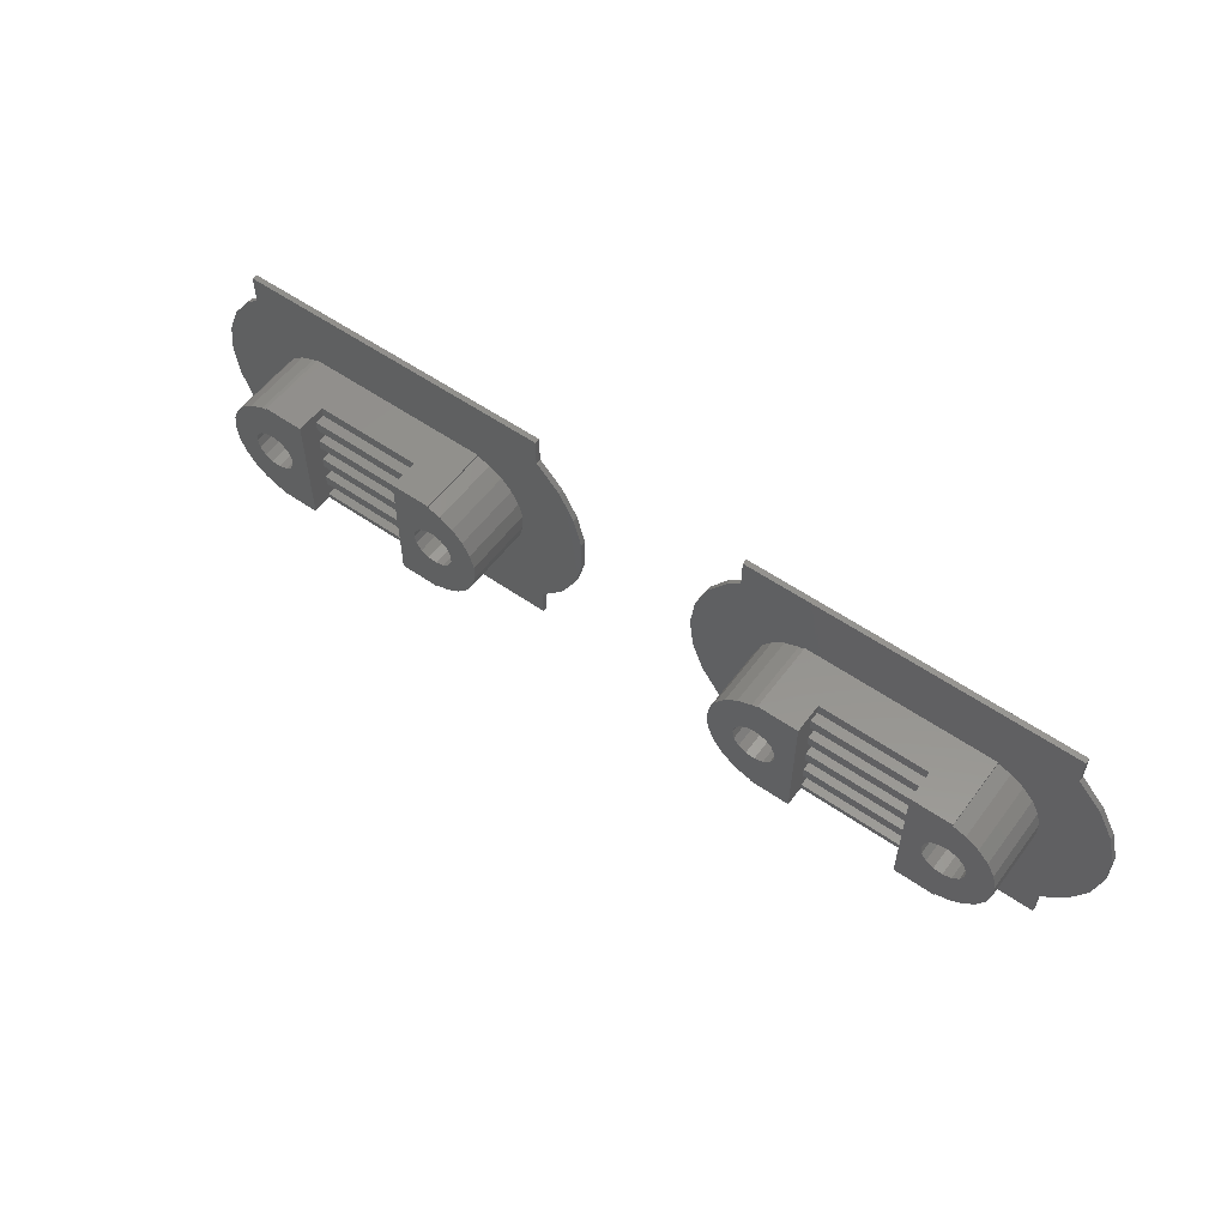
<metadata>
{"format":"stl","ext":"stl","renderer":"f3d","projection":"perspective","resolution":1024,"background":"white","views":[{"elev":56.1,"azim":36.1,"up":"+Y"}]}
</metadata>
<code>
# stl→obj: 416 verts, 840 faces
v -35.6 -30 0.01
v -35.3 -27.61 0.01
v -35.3 -32.39 0.01
v -34.41 -25.38 0.01
v -33 -23.43 0.01
v -32 -22.6 0.01
v -32 -20.4 0.01
v -8 -20.4 0.01
v -26.2 -28.61 0.01
v -8 -22.53 0.01
v -25.71 -29.06 0.01
v -7.881 -22.6 0.01
v -6.233 -24.36 0.01
v -11.71 -29.06 0.01
v -5.074 -26.47 0.01
v -4.476 -28.8 0.01
v -11.44 -30.33 0.01
v -4.476 -31.2 0.01
v -12.83 -31.59 0.01
v -5.074 -33.53 0.01
v -6.233 -35.64 0.01
v -7.881 -37.4 0.01
v -8 -37.47 0.01
v -8 -39.6 0.01
v -32 -37.4 0.01
v -32 -39.6 0.01
v -33 -36.57 0.01
v -28.6 -30 0.01
v -28.46 -29.35 0.01
v -28.46 -30.65 0.01
v -25.43 -29.67 0.01
v -27.49 -31.52 0.01
v -28.07 -31.19 0.01
v -25.71 -30.94 0.01
v -14.6 -30 0.01
v -26.2 -31.39 0.01
v -26.83 -31.59 0.01
v -14.46 -30.65 0.01
v -25.43 -30.33 0.01
v -26.83 -28.41 0.01
v -14.07 -28.81 0.01
v -13.49 -28.48 0.01
v -27.49 -28.48 0.01
v -28.07 -28.81 0.01
v -14.46 -29.35 0.01
v -11.44 -29.67 0.01
v -14.07 -31.19 0.01
v -13.49 -31.52 0.01
v -12.2 -31.39 0.01
v -11.71 -30.94 0.01
v -12.2 -28.61 0.01
v -12.83 -28.41 0.01
v -34.41 -34.62 0.01
v -35.6 -30 0.41
v -35.3 -27.61 0.41
v -35.3 -32.39 0.41
v -34.41 -34.62 0.41
v -33 -36.57 0.41
v -32 -37.4 0.41
v -32 -39.6 0.41
v -8 -39.6 0.41
v -8 -37.47 0.41
v -7.881 -37.4 0.41
v -6.233 -35.64 0.41
v -5.074 -33.53 0.41
v -4.476 -31.2 0.41
v -4.476 -28.8 0.41
v -5.074 -26.47 0.41
v -6.233 -24.36 0.41
v -7.881 -22.6 0.41
v -8 -22.53 0.41
v -8 -20.4 0.41
v -32 -20.4 0.41
v -32 -22.6 0.41
v -33 -23.43 0.41
v -34.41 -25.38 0.41
v -28.6 -30 5.71
v -28.46 -30.65 5.71
v -28.46 -29.35 5.71
v -28.07 -28.81 5.71
v -27.49 -28.48 5.71
v -26.83 -28.41 5.71
v -26.2 -28.61 5.71
v -25.71 -29.06 5.71
v -25.43 -29.67 5.71
v -25.43 -30.33 5.71
v -25.71 -30.94 5.71
v -26.2 -31.39 5.71
v -26.83 -31.59 5.71
v -27.49 -31.52 5.71
v -28.07 -31.19 5.71
v -14.6 -30 5.71
v -14.46 -30.65 5.71
v -14.46 -29.35 5.71
v -14.07 -28.81 5.71
v -13.49 -28.48 5.71
v -12.83 -28.41 5.71
v -12.2 -28.61 5.71
v -11.71 -29.06 5.71
v -11.44 -29.67 5.71
v -11.44 -30.33 5.71
v -11.71 -30.94 5.71
v -12.2 -31.39 5.71
v -12.83 -31.59 5.71
v -13.49 -31.52 5.71
v -14.07 -31.19 5.71
v -30.46 -31.14 0.41
v -30.46 -28.86 0.41
v -30.03 -27.78 0.41
v -11.07 -33.54 0.41
v -12.04 -34.16 0.41
v -9.723 -28.31 0.41
v -9.436 -29.42 0.41
v -27 -25.4 0.41
v -27.42 -25.63 0.41
v -13 -34.6 0.41
v -27 -34.6 0.41
v -30.03 -32.22 0.41
v -30.6 -30 0.41
v -29.35 -26.85 0.41
v -13 -25.4 0.41
v -27 -25.54 0.41
v -28.46 -26.12 0.41
v -11.07 -26.46 0.41
v -10.28 -27.3 0.41
v -13 -25.53 0.41
v -12.04 -25.84 0.41
v -9.436 -30.58 0.41
v -9.723 -31.69 0.41
v -10.28 -32.7 0.41
v -13 -34.47 0.41
v -27 -34.46 0.41
v -27.42 -34.37 0.41
v -28.46 -33.88 0.41
v -29.35 -33.15 0.41
v -30.46 -28.86 5.71
v -30.6 -30 5.71
v -30.46 -31.14 5.71
v -29.35 -33.15 5.71
v -30.03 -32.22 5.71
v -28.46 -33.88 5.71
v -27.42 -34.37 5.71
v -27 -34.46 5.71
v -27 -34.6 5.71
v -24 -34.6 5.71
v -27 -25.54 5.71
v -24 -25.4 5.71
v -27 -25.4 5.71
v -28.46 -26.12 5.71
v -27.42 -25.63 5.71
v -29.35 -26.85 5.71
v -30.03 -27.78 5.71
v -16 -34.6 5.71
v -13 -34.6 5.71
v -10.28 -32.7 5.71
v -9.436 -29.42 5.71
v -16 -25.4 5.71
v -9.436 -30.58 5.71
v -9.723 -28.31 5.71
v -10.28 -27.3 5.71
v -11.07 -26.46 5.71
v -12.04 -25.84 5.71
v -13 -25.53 5.71
v -13 -25.4 5.71
v -11.07 -33.54 5.71
v -12.04 -34.16 5.71
v -9.723 -31.69 5.71
v -13 -34.47 5.71
v -24 -34.6 4.21
v -16 -34.6 4.21
v -16 -25.4 3.46
v -24 -25.4 3.46
v -24 -34.2 4.21
v -24 -34.2 3.46
v -24 -33 3.46
v -24 -33 4.21
v -24 -32.2 4.21
v -24 -31 3.46
v -24 -32.2 3.46
v -24 -31 4.21
v -24 -30.2 4.21
v -24 -29 3.46
v -24 -30.2 3.46
v -24 -29 4.21
v -24 -28.2 4.21
v -24 -27 3.46
v -24 -28.2 3.46
v -24 -27 4.21
v -24 -26.2 4.21
v -24 -26.2 3.46
v -16 -27 3.46
v -16 -28.2 4.21
v -16 -27 4.21
v -16 -26.2 4.21
v -16 -29 3.46
v -16 -30.2 4.21
v -16 -29 4.21
v -16 -28.2 3.46
v -16 -32.2 4.21
v -16 -31 4.21
v -16 -30.2 3.46
v -16 -31 3.46
v -16 -32.2 3.46
v -16 -33 4.21
v -16 -33 3.46
v -16 -34.2 4.21
v -16 -34.2 3.46
v -16 -26.2 3.46
v 4.4 -30 0.01
v 4.702 -27.61 0.01
v 4.702 -32.39 0.01
v 5.587 -25.38 0.01
v 7.002 -23.43 0.01
v 8 -22.6 0.01
v 8 -20.4 0.01
v 32 -20.4 0.01
v 13.8 -28.61 0.01
v 32 -22.53 0.01
v 14.29 -29.06 0.01
v 32.12 -22.6 0.01
v 33.77 -24.36 0.01
v 28.29 -29.06 0.01
v 34.93 -26.47 0.01
v 35.52 -28.8 0.01
v 28.57 -30.33 0.01
v 35.52 -31.2 0.01
v 27.17 -31.59 0.01
v 34.93 -33.53 0.01
v 33.77 -35.64 0.01
v 32.12 -37.4 0.01
v 32 -37.47 0.01
v 32 -39.6 0.01
v 8 -37.4 0.01
v 8 -39.6 0.01
v 7.002 -36.57 0.01
v 11.4 -30 0.01
v 11.54 -29.35 0.01
v 11.54 -30.65 0.01
v 14.56 -29.67 0.01
v 12.51 -31.52 0.01
v 11.93 -31.19 0.01
v 14.29 -30.94 0.01
v 25.4 -30 0.01
v 13.8 -31.39 0.01
v 13.17 -31.59 0.01
v 25.54 -30.65 0.01
v 14.56 -30.33 0.01
v 13.17 -28.41 0.01
v 25.93 -28.81 0.01
v 26.51 -28.48 0.01
v 12.51 -28.48 0.01
v 11.93 -28.81 0.01
v 25.54 -29.35 0.01
v 28.57 -29.67 0.01
v 25.93 -31.19 0.01
v 26.51 -31.52 0.01
v 27.8 -31.39 0.01
v 28.29 -30.94 0.01
v 27.8 -28.61 0.01
v 27.17 -28.41 0.01
v 5.587 -34.62 0.01
v 4.4 -30 0.41
v 4.702 -27.61 0.41
v 4.702 -32.39 0.41
v 5.587 -34.62 0.41
v 7.002 -36.57 0.41
v 8 -37.4 0.41
v 8 -39.6 0.41
v 32 -39.6 0.41
v 32 -37.47 0.41
v 32.12 -37.4 0.41
v 33.77 -35.64 0.41
v 34.93 -33.53 0.41
v 35.52 -31.2 0.41
v 35.52 -28.8 0.41
v 34.93 -26.47 0.41
v 33.77 -24.36 0.41
v 32.12 -22.6 0.41
v 32 -22.53 0.41
v 32 -20.4 0.41
v 8 -20.4 0.41
v 8 -22.6 0.41
v 7.002 -23.43 0.41
v 5.587 -25.38 0.41
v 11.4 -30 5.71
v 11.54 -30.65 5.71
v 11.54 -29.35 5.71
v 11.93 -28.81 5.71
v 12.51 -28.48 5.71
v 13.17 -28.41 5.71
v 13.8 -28.61 5.71
v 14.29 -29.06 5.71
v 14.56 -29.67 5.71
v 14.56 -30.33 5.71
v 14.29 -30.94 5.71
v 13.8 -31.39 5.71
v 13.17 -31.59 5.71
v 12.51 -31.52 5.71
v 11.93 -31.19 5.71
v 25.4 -30 5.71
v 25.54 -30.65 5.71
v 25.54 -29.35 5.71
v 25.93 -28.81 5.71
v 26.51 -28.48 5.71
v 27.17 -28.41 5.71
v 27.8 -28.61 5.71
v 28.29 -29.06 5.71
v 28.57 -29.67 5.71
v 28.57 -30.33 5.71
v 28.29 -30.94 5.71
v 27.8 -31.39 5.71
v 27.17 -31.59 5.71
v 26.51 -31.52 5.71
v 25.93 -31.19 5.71
v 9.545 -31.14 0.41
v 9.545 -28.86 0.41
v 9.969 -27.78 0.41
v 28.93 -33.54 0.41
v 27.96 -34.16 0.41
v 30.28 -28.31 0.41
v 30.56 -29.42 0.41
v 13 -25.4 0.41
v 12.58 -25.63 0.41
v 27 -34.6 0.41
v 13 -34.6 0.41
v 9.969 -32.22 0.41
v 9.4 -30 0.41
v 10.65 -26.85 0.41
v 27 -25.4 0.41
v 13 -25.54 0.41
v 11.54 -26.12 0.41
v 28.93 -26.46 0.41
v 29.72 -27.3 0.41
v 27 -25.53 0.41
v 27.96 -25.84 0.41
v 30.56 -30.58 0.41
v 30.28 -31.69 0.41
v 29.72 -32.7 0.41
v 27 -34.47 0.41
v 13 -34.46 0.41
v 12.58 -34.37 0.41
v 11.54 -33.88 0.41
v 10.65 -33.15 0.41
v 9.545 -28.86 5.71
v 9.4 -30 5.71
v 9.545 -31.14 5.71
v 10.65 -33.15 5.71
v 9.969 -32.22 5.71
v 11.54 -33.88 5.71
v 12.58 -34.37 5.71
v 13 -34.46 5.71
v 13 -34.6 5.71
v 16 -34.6 5.71
v 13 -25.54 5.71
v 16 -25.4 5.71
v 13 -25.4 5.71
v 11.54 -26.12 5.71
v 12.58 -25.63 5.71
v 10.65 -26.85 5.71
v 9.969 -27.78 5.71
v 24 -34.6 5.71
v 27 -34.6 5.71
v 29.72 -32.7 5.71
v 30.56 -29.42 5.71
v 24 -25.4 5.71
v 30.56 -30.58 5.71
v 30.28 -28.31 5.71
v 29.72 -27.3 5.71
v 28.93 -26.46 5.71
v 27.96 -25.84 5.71
v 27 -25.53 5.71
v 27 -25.4 5.71
v 28.93 -33.54 5.71
v 27.96 -34.16 5.71
v 30.28 -31.69 5.71
v 27 -34.47 5.71
v 16 -34.6 4.21
v 24 -34.6 4.21
v 24 -25.4 3.46
v 16 -25.4 3.46
v 16 -34.2 4.21
v 16 -34.2 3.46
v 16 -33 3.46
v 16 -33 4.21
v 16 -32.2 4.21
v 16 -31 3.46
v 16 -32.2 3.46
v 16 -31 4.21
v 16 -30.2 4.21
v 16 -29 3.46
v 16 -30.2 3.46
v 16 -29 4.21
v 16 -28.2 4.21
v 16 -27 3.46
v 16 -28.2 3.46
v 16 -27 4.21
v 16 -26.2 4.21
v 16 -26.2 3.46
v 24 -27 3.46
v 24 -28.2 4.21
v 24 -27 4.21
v 24 -26.2 4.21
v 24 -29 3.46
v 24 -30.2 4.21
v 24 -29 4.21
v 24 -28.2 3.46
v 24 -32.2 4.21
v 24 -31 4.21
v 24 -30.2 3.46
v 24 -31 3.46
v 24 -32.2 3.46
v 24 -33 4.21
v 24 -33 3.46
v 24 -34.2 4.21
v 24 -34.2 3.46
v 24 -26.2 3.46
f 1 2 3
f 3 2 4
f 3 4 5
f 3 5 6
f 6 7 8
f 9 8 10
f 11 12 13
f 14 15 16
f 17 16 18
f 19 18 20
f 3 20 21
f 3 21 22
f 3 22 23
f 3 23 24
f 25 24 26
f 3 24 25
f 3 25 27
f 28 3 29
f 30 3 28
f 11 13 31
f 32 3 33
f 34 35 36
f 3 32 37
f 38 36 35
f 31 15 39
f 39 15 34
f 31 13 15
f 33 3 30
f 9 12 11
f 6 8 40
f 41 34 42
f 6 40 43
f 6 43 3
f 43 44 3
f 29 3 44
f 35 34 45
f 14 16 46
f 36 38 47
f 3 37 48
f 49 18 19
f 3 19 20
f 19 3 48
f 50 18 49
f 17 18 50
f 46 16 17
f 48 36 47
f 48 37 36
f 51 15 14
f 52 15 51
f 42 15 52
f 34 15 42
f 45 34 41
f 53 3 27
f 9 10 12
f 40 8 9
f 1 54 2
f 2 54 55
f 1 3 54
f 54 3 56
f 3 53 56
f 56 53 57
f 53 27 57
f 57 27 58
f 58 27 25
f 59 58 25
f 26 60 25
f 25 60 59
f 60 26 24
f 61 60 24
f 61 24 23
f 62 61 23
f 62 23 22
f 63 62 22
f 63 22 21
f 64 63 21
f 64 21 20
f 65 64 20
f 65 20 18
f 66 65 18
f 66 18 16
f 67 66 16
f 16 15 68
f 67 16 68
f 15 13 69
f 68 15 69
f 13 12 70
f 69 13 70
f 10 71 12
f 12 71 70
f 71 10 8
f 72 71 8
f 7 73 8
f 8 73 72
f 6 74 7
f 7 74 73
f 5 75 6
f 6 75 74
f 4 76 5
f 5 76 75
f 2 55 4
f 4 55 76
f 77 78 30
f 28 77 30
f 29 79 77
f 28 29 77
f 44 80 79
f 29 44 79
f 43 81 80
f 44 43 80
f 40 82 81
f 43 40 81
f 9 83 82
f 40 9 82
f 11 84 83
f 9 11 83
f 85 84 31
f 31 84 11
f 85 31 86
f 86 31 39
f 86 39 87
f 87 39 34
f 87 34 88
f 88 34 36
f 88 36 89
f 89 36 37
f 89 37 90
f 90 37 32
f 90 32 91
f 91 32 33
f 78 91 33
f 30 78 33
f 92 93 38
f 35 92 38
f 45 94 92
f 35 45 92
f 41 95 94
f 45 41 94
f 42 96 95
f 41 42 95
f 52 97 96
f 42 52 96
f 51 98 97
f 52 51 97
f 14 99 98
f 51 14 98
f 100 99 46
f 46 99 14
f 100 46 101
f 101 46 17
f 101 17 102
f 102 17 50
f 102 50 103
f 103 50 49
f 103 49 104
f 104 49 19
f 104 19 105
f 105 19 48
f 105 48 106
f 106 48 47
f 93 106 47
f 38 93 47
f 55 54 56
f 58 55 57
f 57 55 56
f 59 55 58
f 107 55 59
f 60 61 59
f 108 109 55
f 110 111 64
f 112 113 67
f 114 69 70
f 115 114 55
f 116 117 61
f 73 74 72
f 75 55 74
f 118 107 59
f 119 55 107
f 109 120 55
f 114 121 69
f 122 114 115
f 116 62 63
f 115 55 123
f 116 61 62
f 74 114 72
f 74 55 114
f 69 121 68
f 124 125 68
f 121 126 68
f 120 123 55
f 126 127 68
f 114 71 72
f 127 124 68
f 114 70 71
f 68 125 67
f 125 112 67
f 67 113 66
f 113 128 66
f 66 129 65
f 129 130 65
f 65 130 64
f 130 110 64
f 64 111 63
f 111 131 63
f 128 129 66
f 131 116 63
f 61 117 59
f 132 133 117
f 117 133 59
f 133 134 59
f 134 135 59
f 135 118 59
f 75 76 55
f 119 108 55
f 136 137 138
f 139 136 140
f 140 136 138
f 141 136 139
f 142 136 141
f 143 136 142
f 78 136 143
f 144 145 143
f 146 136 147
f 148 146 147
f 78 77 136
f 149 136 150
f 151 136 149
f 152 136 151
f 91 78 143
f 79 136 77
f 85 86 145
f 80 136 79
f 147 136 80
f 86 87 145
f 147 80 81
f 89 90 145
f 147 82 83
f 147 83 84
f 147 85 145
f 147 84 85
f 87 88 145
f 88 89 145
f 145 90 143
f 90 91 143
f 146 150 136
f 81 82 147
f 93 153 154
f 101 102 155
f 156 157 158
f 159 157 156
f 160 157 159
f 161 157 160
f 162 157 161
f 163 157 162
f 164 157 163
f 157 153 93
f 92 94 157
f 157 93 92
f 103 104 165
f 99 100 158
f 104 105 166
f 98 157 97
f 158 157 98
f 158 98 99
f 158 100 167
f 167 101 155
f 155 102 165
f 96 97 157
f 102 103 165
f 100 101 167
f 165 104 166
f 166 105 168
f 105 106 168
f 94 95 157
f 106 154 168
f 106 93 154
f 95 96 157
f 119 107 137
f 137 107 138
f 107 118 138
f 138 118 140
f 118 135 140
f 140 135 139
f 139 135 134
f 141 139 134
f 141 134 133
f 142 141 133
f 142 133 132
f 143 142 132
f 117 144 132
f 132 144 143
f 169 117 116
f 169 145 144
f 154 153 116
f 153 170 116
f 144 117 169
f 170 169 116
f 154 116 131
f 168 154 131
f 168 131 111
f 166 168 111
f 166 111 110
f 165 166 110
f 165 110 130
f 155 165 130
f 155 130 129
f 167 155 129
f 167 129 128
f 158 167 128
f 158 128 113
f 156 158 113
f 113 112 159
f 156 113 159
f 112 125 160
f 159 112 160
f 125 124 161
f 160 125 161
f 127 162 124
f 124 162 161
f 126 163 127
f 127 163 162
f 163 126 121
f 164 163 121
f 171 121 172
f 114 148 172
f 114 172 121
f 121 171 157
f 121 157 164
f 172 148 147
f 122 146 114
f 114 146 148
f 115 150 122
f 122 150 146
f 123 149 115
f 115 149 150
f 120 151 123
f 123 151 149
f 109 152 120
f 120 152 151
f 108 136 109
f 109 136 152
f 119 137 108
f 108 137 136
f 173 174 175
f 147 173 176
f 176 173 175
f 147 176 177
f 178 177 179
f 180 177 178
f 147 177 180
f 147 180 181
f 182 181 183
f 184 181 182
f 147 181 184
f 147 184 185
f 186 185 187
f 188 185 186
f 147 185 188
f 147 188 189
f 172 189 190
f 147 189 172
f 145 173 147
f 169 173 145
f 191 192 193
f 157 171 194
f 157 194 153
f 195 196 197
f 194 193 153
f 192 191 198
f 199 153 200
f 193 192 153
f 196 153 197
f 196 195 201
f 200 153 196
f 202 199 200
f 199 202 203
f 204 153 199
f 205 153 204
f 170 153 206
f 206 205 207
f 153 205 206
f 194 171 208
f 197 153 192
f 170 206 173
f 169 170 173
f 208 171 172
f 190 208 172
f 206 207 173
f 173 207 174
f 194 208 189
f 189 208 190
f 193 194 189
f 188 193 189
f 191 193 188
f 186 191 188
f 198 191 186
f 187 198 186
f 192 198 185
f 185 198 187
f 197 192 185
f 184 197 185
f 195 197 184
f 182 195 184
f 201 195 182
f 183 201 182
f 196 201 181
f 181 201 183
f 200 196 181
f 180 200 181
f 202 200 180
f 178 202 180
f 203 202 178
f 179 203 178
f 199 203 177
f 177 203 179
f 204 199 177
f 176 204 177
f 205 204 176
f 175 205 176
f 207 205 175
f 174 207 175
f 209 210 211
f 211 210 212
f 211 212 213
f 211 213 214
f 214 215 216
f 217 216 218
f 219 220 221
f 222 223 224
f 225 224 226
f 227 226 228
f 211 228 229
f 211 229 230
f 211 230 231
f 211 231 232
f 233 232 234
f 211 232 233
f 211 233 235
f 236 211 237
f 238 211 236
f 219 221 239
f 240 211 241
f 242 243 244
f 211 240 245
f 246 244 243
f 239 223 247
f 247 223 242
f 239 221 223
f 241 211 238
f 217 220 219
f 214 216 248
f 249 242 250
f 214 248 251
f 214 251 211
f 251 252 211
f 237 211 252
f 243 242 253
f 222 224 254
f 244 246 255
f 211 245 256
f 257 226 227
f 211 227 228
f 227 211 256
f 258 226 257
f 225 226 258
f 254 224 225
f 256 244 255
f 256 245 244
f 259 223 222
f 260 223 259
f 250 223 260
f 242 223 250
f 253 242 249
f 261 211 235
f 217 218 220
f 248 216 217
f 209 262 210
f 210 262 263
f 209 211 262
f 262 211 264
f 211 261 264
f 264 261 265
f 261 235 265
f 265 235 266
f 266 235 233
f 267 266 233
f 234 268 233
f 233 268 267
f 268 234 232
f 269 268 232
f 269 232 231
f 270 269 231
f 270 231 230
f 271 270 230
f 271 230 229
f 272 271 229
f 272 229 228
f 273 272 228
f 273 228 226
f 274 273 226
f 274 226 224
f 275 274 224
f 224 223 276
f 275 224 276
f 223 221 277
f 276 223 277
f 221 220 278
f 277 221 278
f 218 279 220
f 220 279 278
f 279 218 216
f 280 279 216
f 215 281 216
f 216 281 280
f 214 282 215
f 215 282 281
f 213 283 214
f 214 283 282
f 212 284 213
f 213 284 283
f 210 263 212
f 212 263 284
f 285 286 238
f 236 285 238
f 237 287 285
f 236 237 285
f 252 288 287
f 237 252 287
f 251 289 288
f 252 251 288
f 248 290 289
f 251 248 289
f 217 291 290
f 248 217 290
f 219 292 291
f 217 219 291
f 293 292 239
f 239 292 219
f 293 239 294
f 294 239 247
f 294 247 295
f 295 247 242
f 295 242 296
f 296 242 244
f 296 244 297
f 297 244 245
f 297 245 298
f 298 245 240
f 298 240 299
f 299 240 241
f 286 299 241
f 238 286 241
f 300 301 246
f 243 300 246
f 253 302 300
f 243 253 300
f 249 303 302
f 253 249 302
f 250 304 303
f 249 250 303
f 260 305 304
f 250 260 304
f 259 306 305
f 260 259 305
f 222 307 306
f 259 222 306
f 308 307 254
f 254 307 222
f 308 254 309
f 309 254 225
f 309 225 310
f 310 225 258
f 310 258 311
f 311 258 257
f 311 257 312
f 312 257 227
f 312 227 313
f 313 227 256
f 313 256 314
f 314 256 255
f 301 314 255
f 246 301 255
f 263 262 264
f 266 263 265
f 265 263 264
f 267 263 266
f 315 263 267
f 268 269 267
f 316 317 263
f 318 319 272
f 320 321 275
f 322 277 278
f 323 322 263
f 324 325 269
f 281 282 280
f 283 263 282
f 326 315 267
f 327 263 315
f 317 328 263
f 322 329 277
f 330 322 323
f 324 270 271
f 323 263 331
f 324 269 270
f 282 322 280
f 282 263 322
f 277 329 276
f 332 333 276
f 329 334 276
f 328 331 263
f 334 335 276
f 322 279 280
f 335 332 276
f 322 278 279
f 276 333 275
f 333 320 275
f 275 321 274
f 321 336 274
f 274 337 273
f 337 338 273
f 273 338 272
f 338 318 272
f 272 319 271
f 319 339 271
f 336 337 274
f 339 324 271
f 269 325 267
f 340 341 325
f 325 341 267
f 341 342 267
f 342 343 267
f 343 326 267
f 283 284 263
f 327 316 263
f 344 345 346
f 347 344 348
f 348 344 346
f 349 344 347
f 350 344 349
f 351 344 350
f 286 344 351
f 352 353 351
f 354 344 355
f 356 354 355
f 286 285 344
f 357 344 358
f 359 344 357
f 360 344 359
f 299 286 351
f 287 344 285
f 293 294 353
f 288 344 287
f 355 344 288
f 294 295 353
f 355 288 289
f 297 298 353
f 355 290 291
f 355 291 292
f 355 293 353
f 355 292 293
f 295 296 353
f 296 297 353
f 353 298 351
f 298 299 351
f 354 358 344
f 289 290 355
f 301 361 362
f 309 310 363
f 364 365 366
f 367 365 364
f 368 365 367
f 369 365 368
f 370 365 369
f 371 365 370
f 372 365 371
f 365 361 301
f 300 302 365
f 365 301 300
f 311 312 373
f 307 308 366
f 312 313 374
f 306 365 305
f 366 365 306
f 366 306 307
f 366 308 375
f 375 309 363
f 363 310 373
f 304 305 365
f 310 311 373
f 308 309 375
f 373 312 374
f 374 313 376
f 313 314 376
f 302 303 365
f 314 362 376
f 314 301 362
f 303 304 365
f 327 315 345
f 345 315 346
f 315 326 346
f 346 326 348
f 326 343 348
f 348 343 347
f 347 343 342
f 349 347 342
f 349 342 341
f 350 349 341
f 350 341 340
f 351 350 340
f 325 352 340
f 340 352 351
f 377 325 324
f 377 353 352
f 362 361 324
f 361 378 324
f 352 325 377
f 378 377 324
f 362 324 339
f 376 362 339
f 376 339 319
f 374 376 319
f 374 319 318
f 373 374 318
f 373 318 338
f 363 373 338
f 363 338 337
f 375 363 337
f 375 337 336
f 366 375 336
f 366 336 321
f 364 366 321
f 321 320 367
f 364 321 367
f 320 333 368
f 367 320 368
f 333 332 369
f 368 333 369
f 335 370 332
f 332 370 369
f 334 371 335
f 335 371 370
f 371 334 329
f 372 371 329
f 379 329 380
f 322 356 380
f 322 380 329
f 329 379 365
f 329 365 372
f 380 356 355
f 330 354 322
f 322 354 356
f 323 358 330
f 330 358 354
f 331 357 323
f 323 357 358
f 328 359 331
f 331 359 357
f 317 360 328
f 328 360 359
f 316 344 317
f 317 344 360
f 327 345 316
f 316 345 344
f 381 382 383
f 355 381 384
f 384 381 383
f 355 384 385
f 386 385 387
f 388 385 386
f 355 385 388
f 355 388 389
f 390 389 391
f 392 389 390
f 355 389 392
f 355 392 393
f 394 393 395
f 396 393 394
f 355 393 396
f 355 396 397
f 380 397 398
f 355 397 380
f 353 381 355
f 377 381 353
f 399 400 401
f 365 379 402
f 365 402 361
f 403 404 405
f 402 401 361
f 400 399 406
f 407 361 408
f 401 400 361
f 404 361 405
f 404 403 409
f 408 361 404
f 410 407 408
f 407 410 411
f 412 361 407
f 413 361 412
f 378 361 414
f 414 413 415
f 361 413 414
f 402 379 416
f 405 361 400
f 378 414 381
f 377 378 381
f 416 379 380
f 398 416 380
f 414 415 381
f 381 415 382
f 402 416 397
f 397 416 398
f 401 402 397
f 396 401 397
f 399 401 396
f 394 399 396
f 406 399 394
f 395 406 394
f 400 406 393
f 393 406 395
f 405 400 393
f 392 405 393
f 403 405 392
f 390 403 392
f 409 403 390
f 391 409 390
f 404 409 389
f 389 409 391
f 408 404 389
f 388 408 389
f 410 408 388
f 386 410 388
f 411 410 386
f 387 411 386
f 407 411 385
f 385 411 387
f 412 407 385
f 384 412 385
f 413 412 384
f 383 413 384
f 415 413 383
f 382 415 383

</code>
